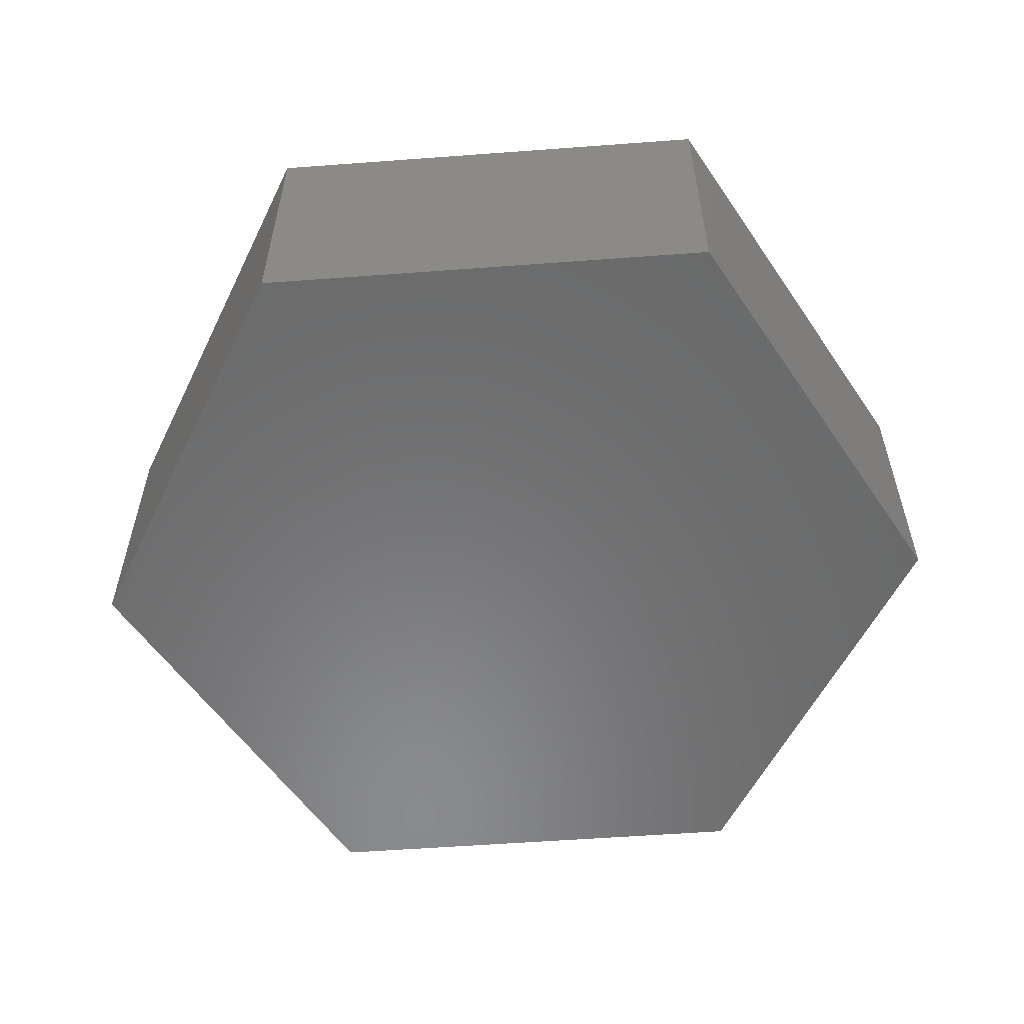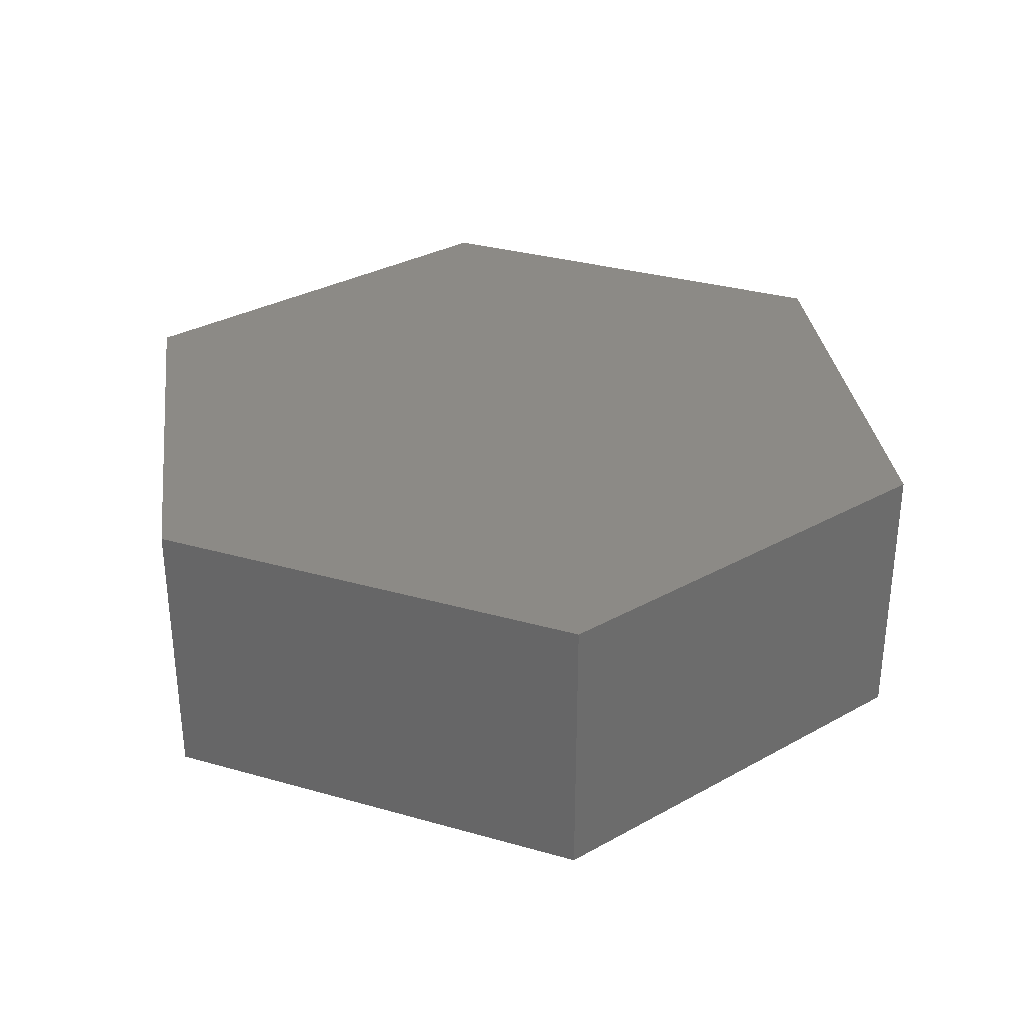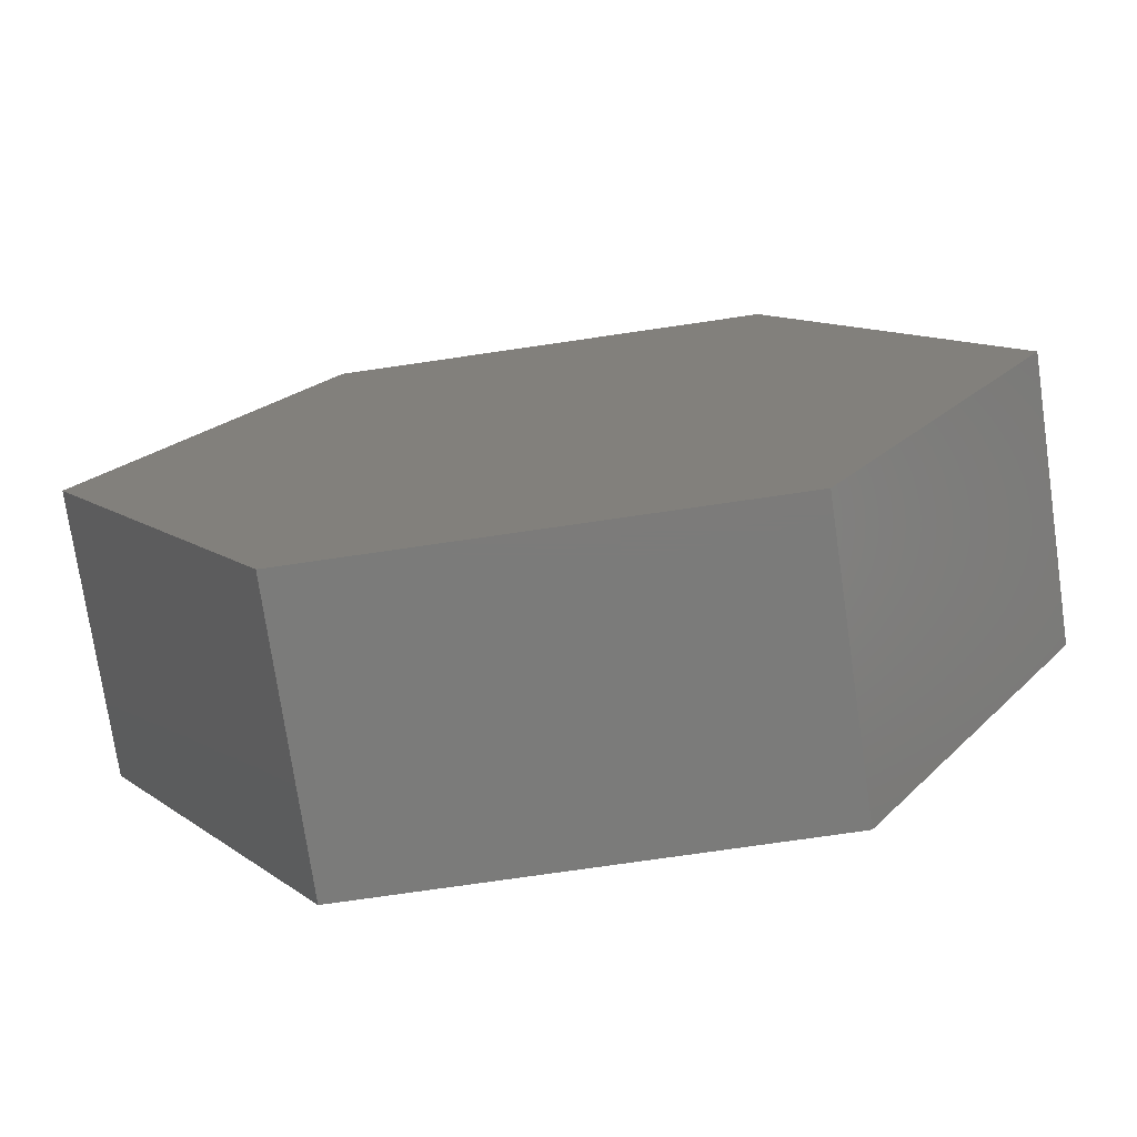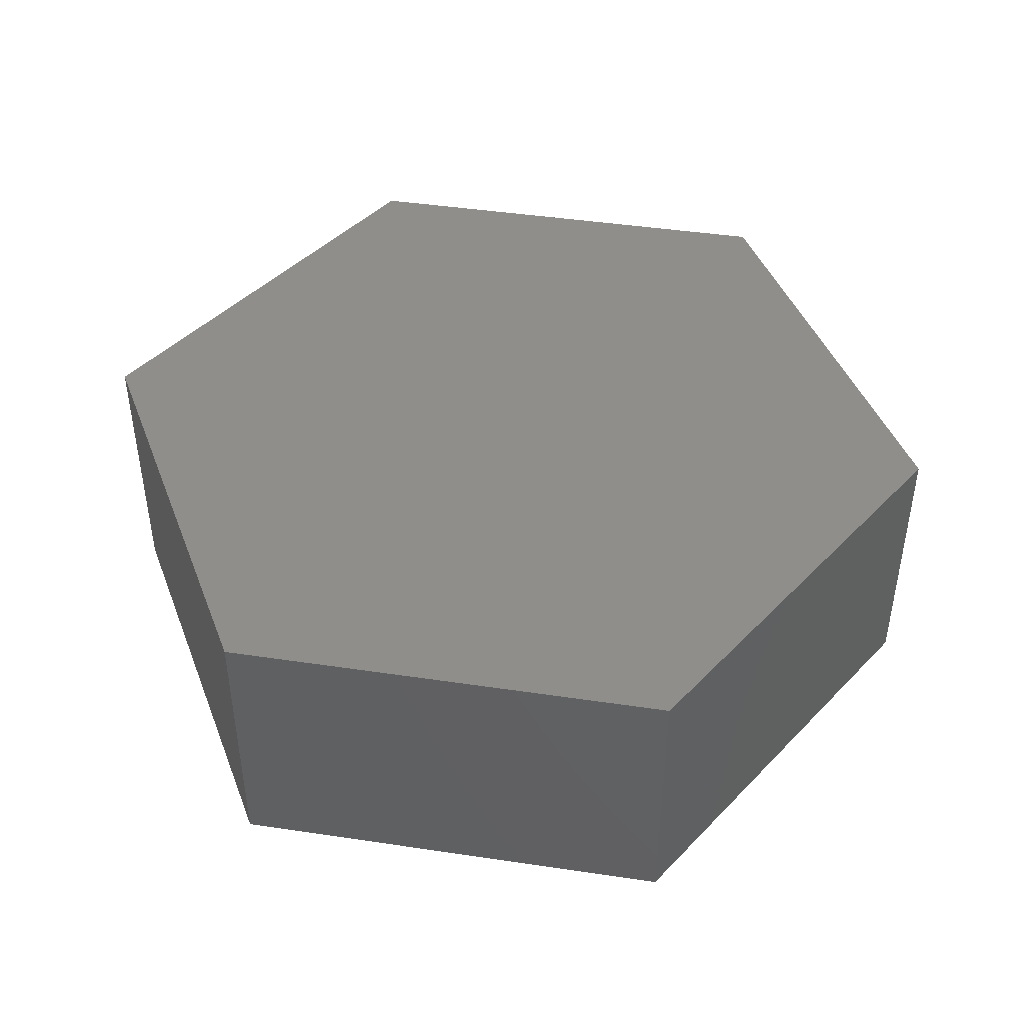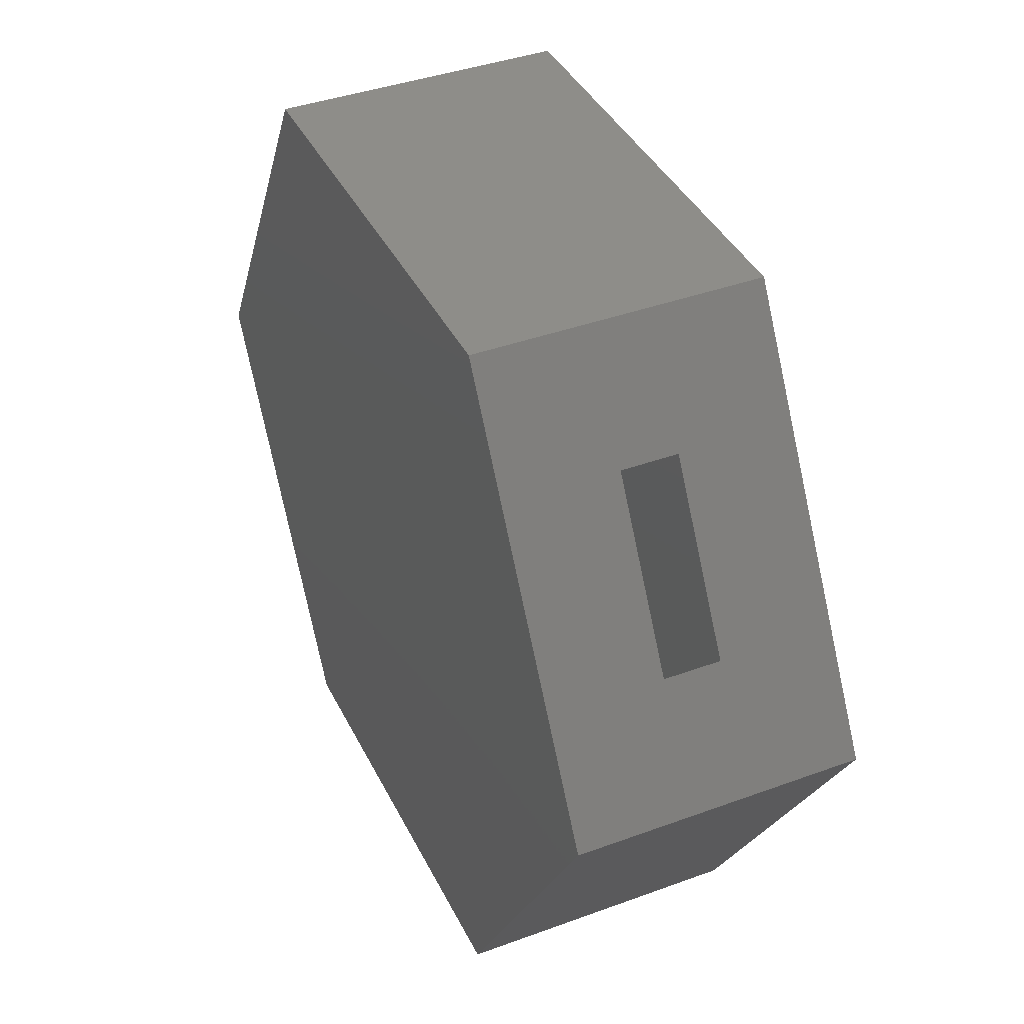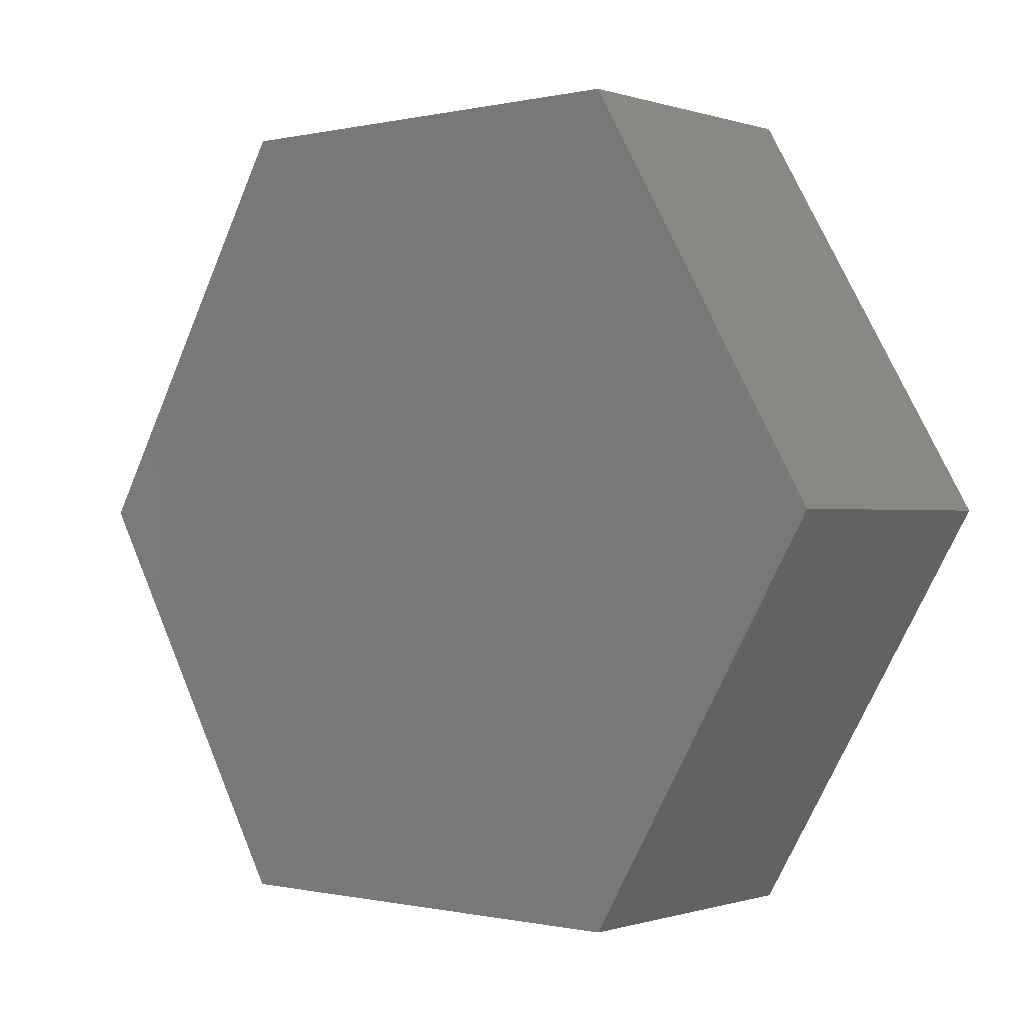
<metadata>
{"format":"stl","ext":"stl","renderer":"f3d","projection":"perspective","resolution":1024,"background":"white","views":[{"elev":-56.4,"azim":-115.9,"up":"+Y"},{"elev":32.0,"azim":142.1,"up":"+Y"},{"elev":-74.5,"azim":8.3,"up":"+Z"},{"elev":44.2,"azim":-170.1,"up":"+Y"},{"elev":39.9,"azim":65.6,"up":"+Z"},{"elev":-0.4,"azim":-139.8,"up":"+Z"}]}
</metadata>
<code>
# stl→obj: 24 verts, 44 faces
v -0.625 1.388e-17 0.1875
v -0.6341 -0.01562 0.203
v -0.625 -0.03906 0.1875
v -0.6566 1.337e-17 0.2414
v -0.6474 -0.01562 0.2258
v -0.6566 -0.03906 0.2414
v -0.6341 -0.02344 0.203
v -0.6474 -0.02344 0.2258
v -0.6655 -0.02344 0.1492
v -0.6655 -0.01562 0.1492
v -0.7095 -0.02344 0.2258
v -0.7095 -0.01562 0.2258
v -0.7319 -0.01562 0.1875
v -0.7095 -0.01562 0.1492
v -0.7319 -0.02344 0.1875
v -0.7095 -0.02344 0.1492
v -0.7184 -0.03906 0.2414
v -0.75 -0.03906 0.1875
v -0.6566 -0.03906 0.1336
v -0.7184 -0.03906 0.1336
v -0.7184 6.501e-18 0.2414
v -0.75 0 0.1875
v -0.6566 7.377e-18 0.1336
v -0.7184 5.113e-19 0.1336
f 1 2 3
f 1 4 2
f 4 5 2
f 4 6 5
f 2 7 3
f 6 3 7
f 6 7 8
f 6 8 5
f 9 7 10
f 10 7 2
f 8 11 5
f 5 11 12
f 12 13 14
f 12 14 5
f 5 14 10
f 5 10 2
f 15 11 16
f 7 9 8
f 8 9 16
f 8 16 11
f 15 16 13
f 13 16 14
f 16 9 14
f 14 9 10
f 11 15 12
f 12 15 13
f 6 17 3
f 3 17 18
f 3 18 19
f 19 18 20
f 4 1 21
f 21 1 22
f 1 23 22
f 22 23 24
f 17 21 18
f 18 21 22
f 6 4 17
f 17 4 21
f 19 23 3
f 3 23 1
f 20 24 19
f 19 24 23
f 18 22 20
f 20 22 24

</code>
